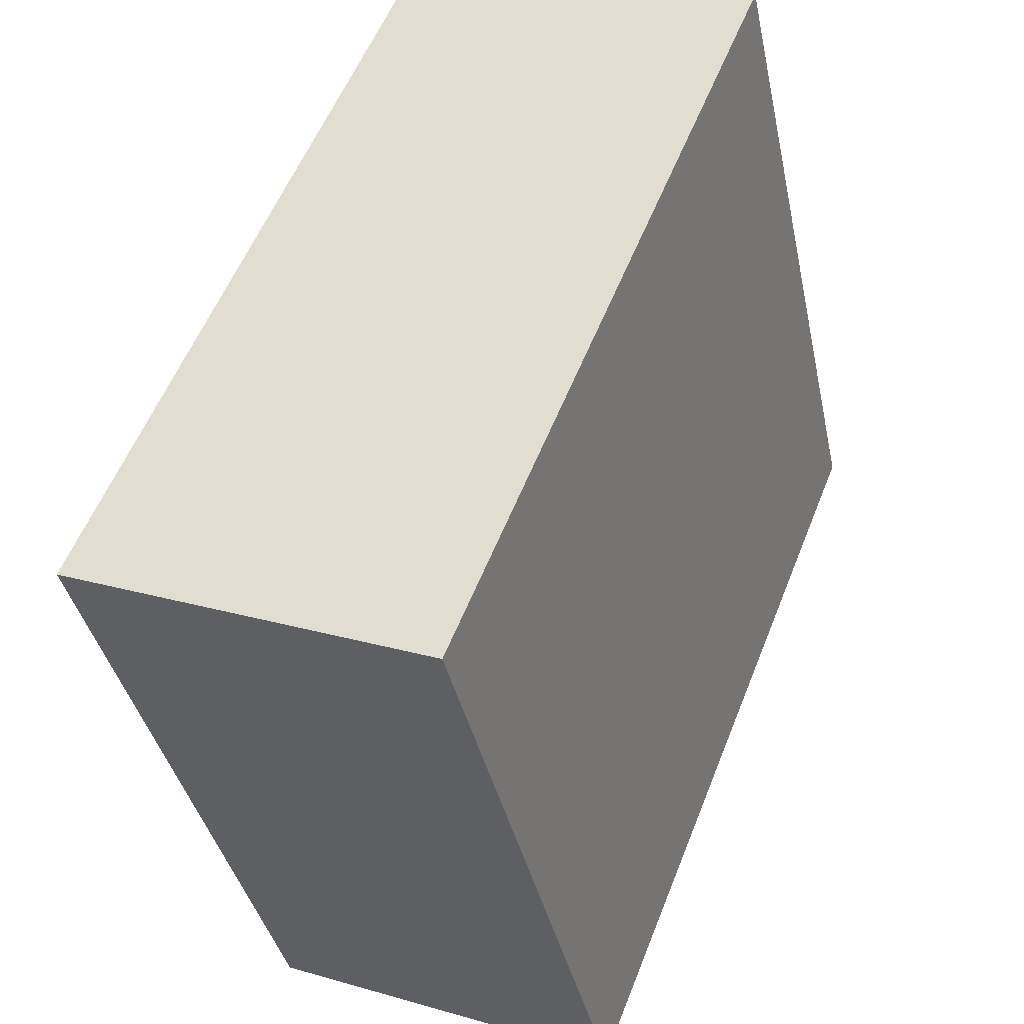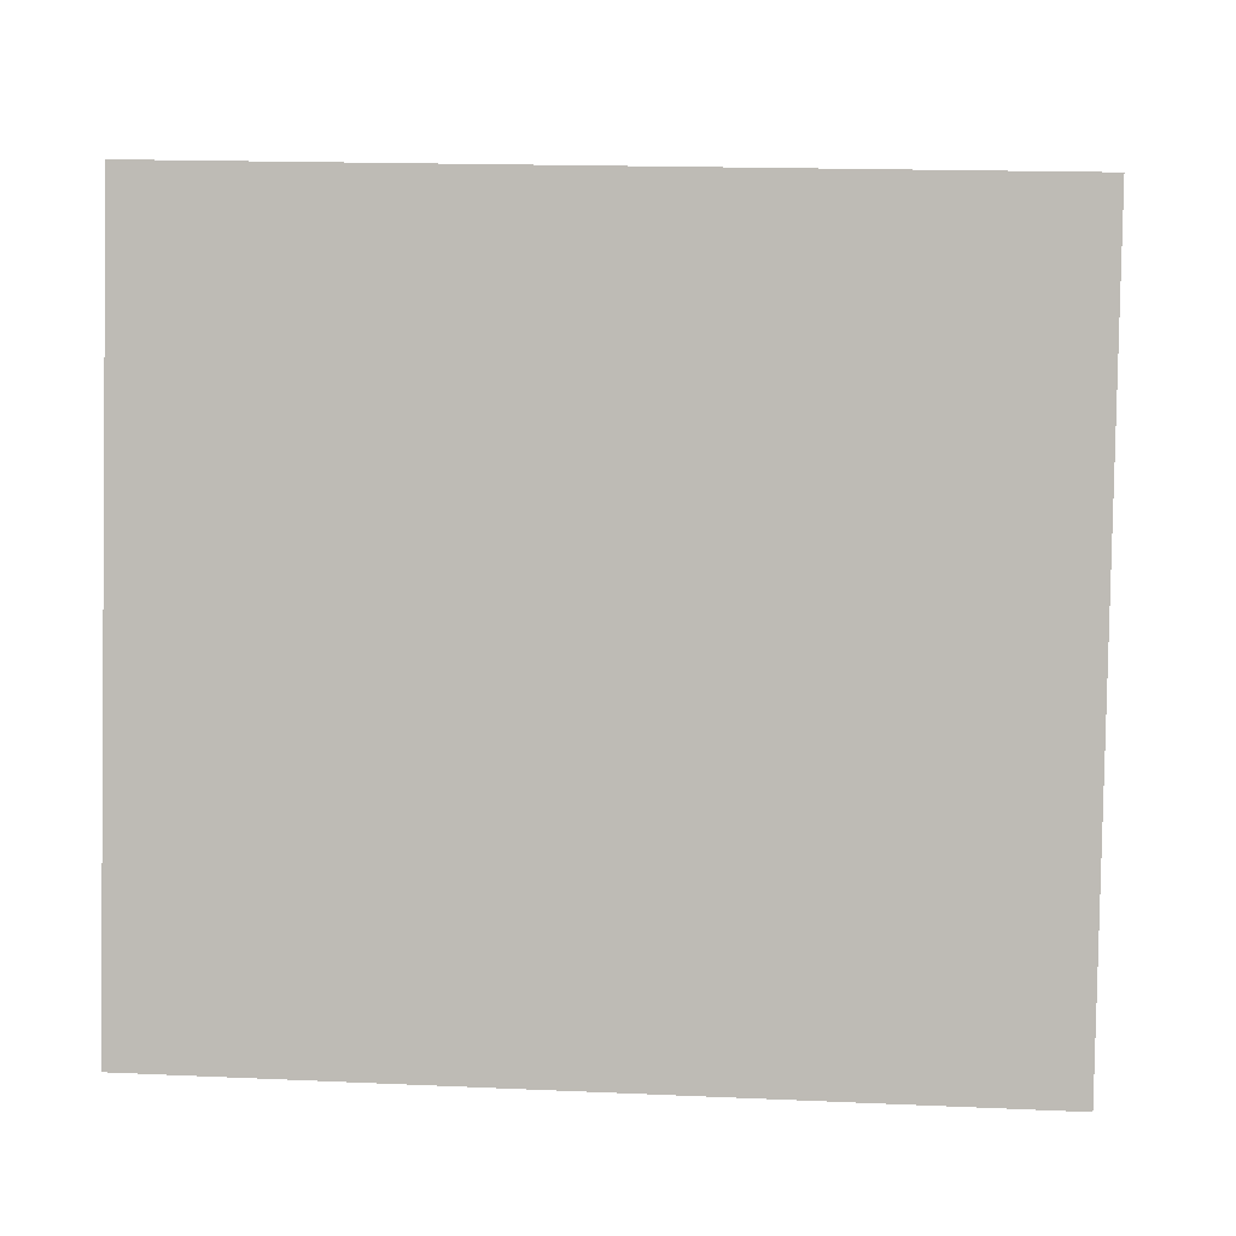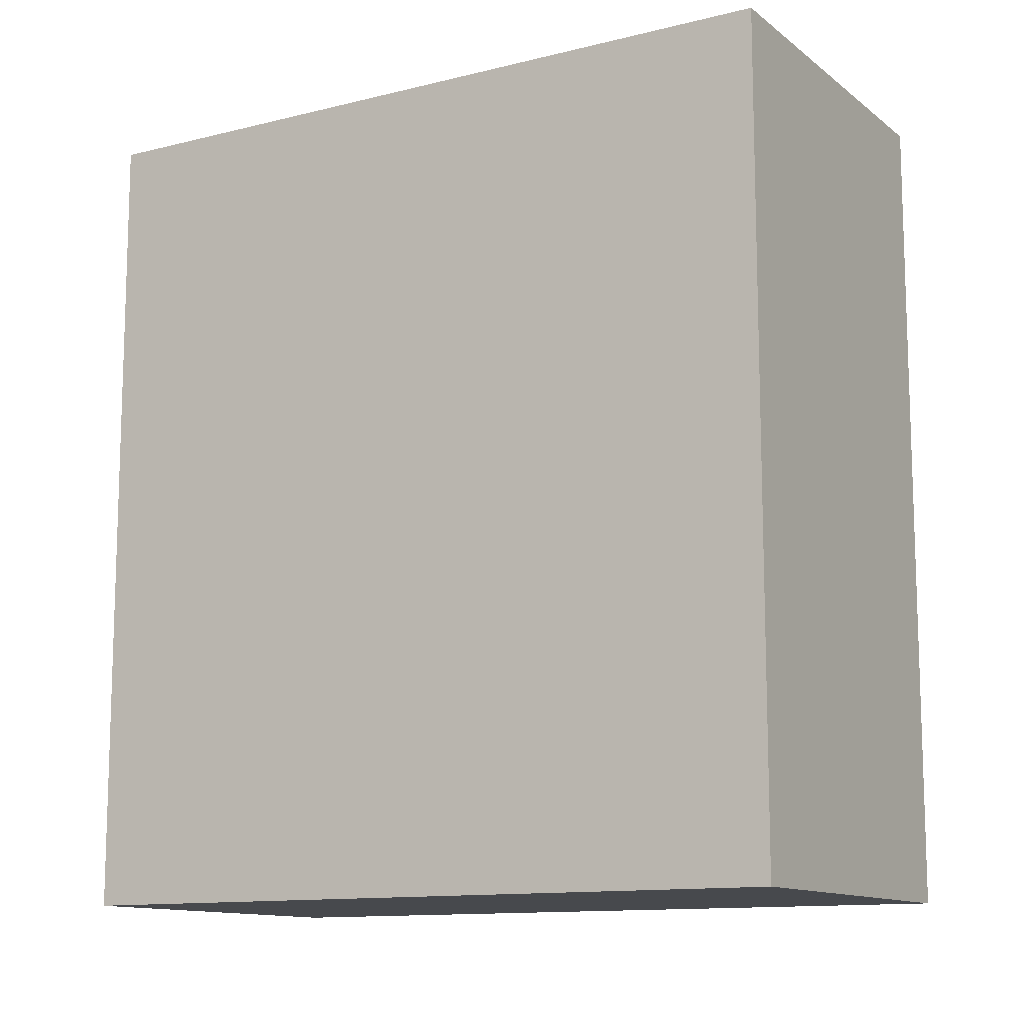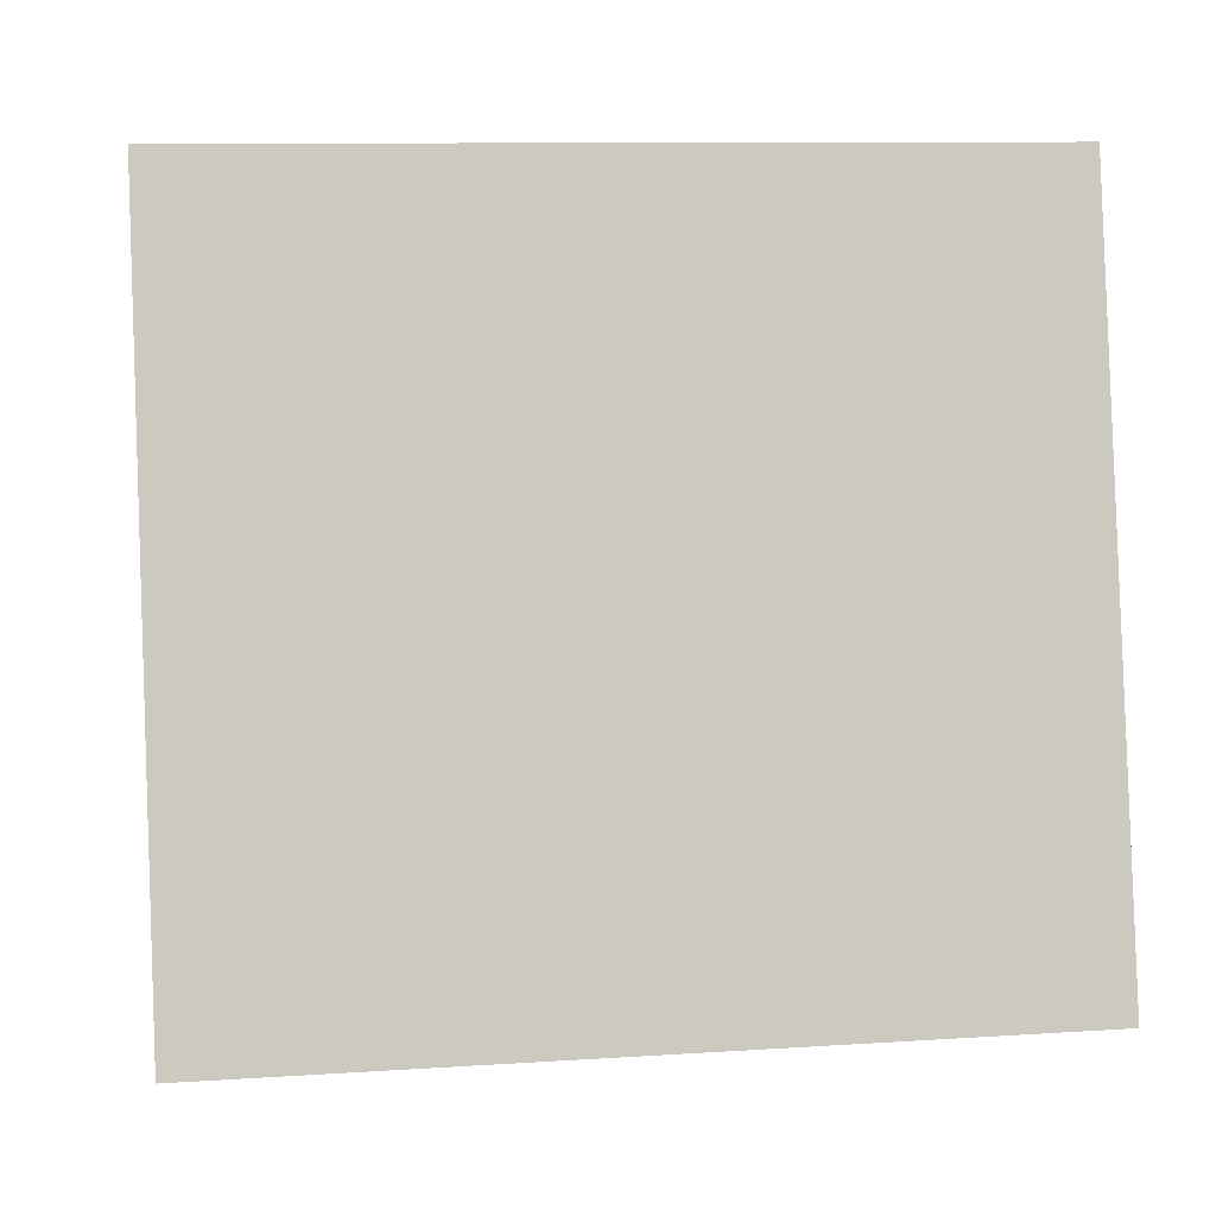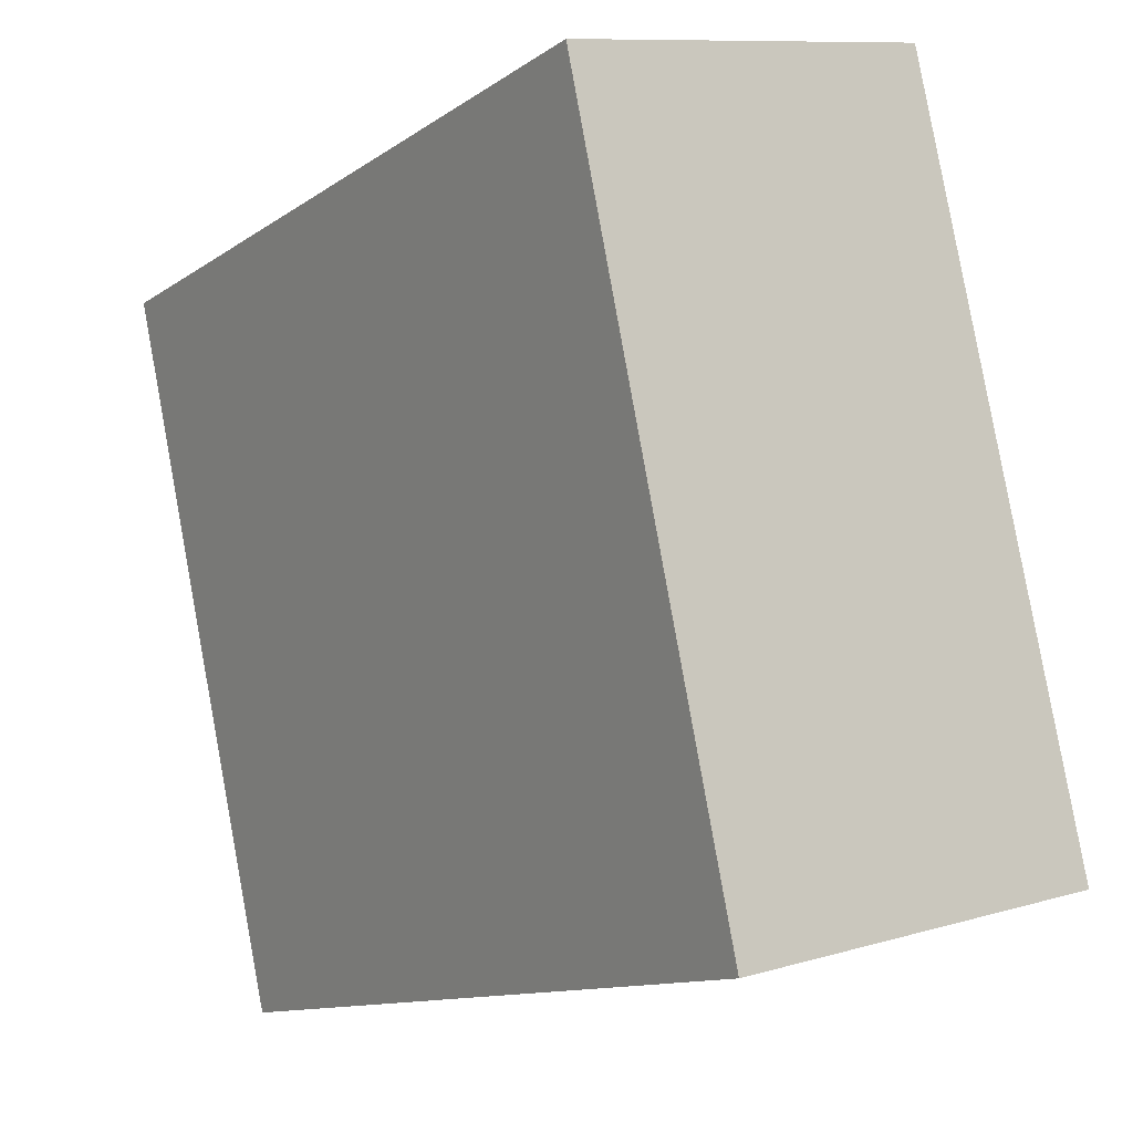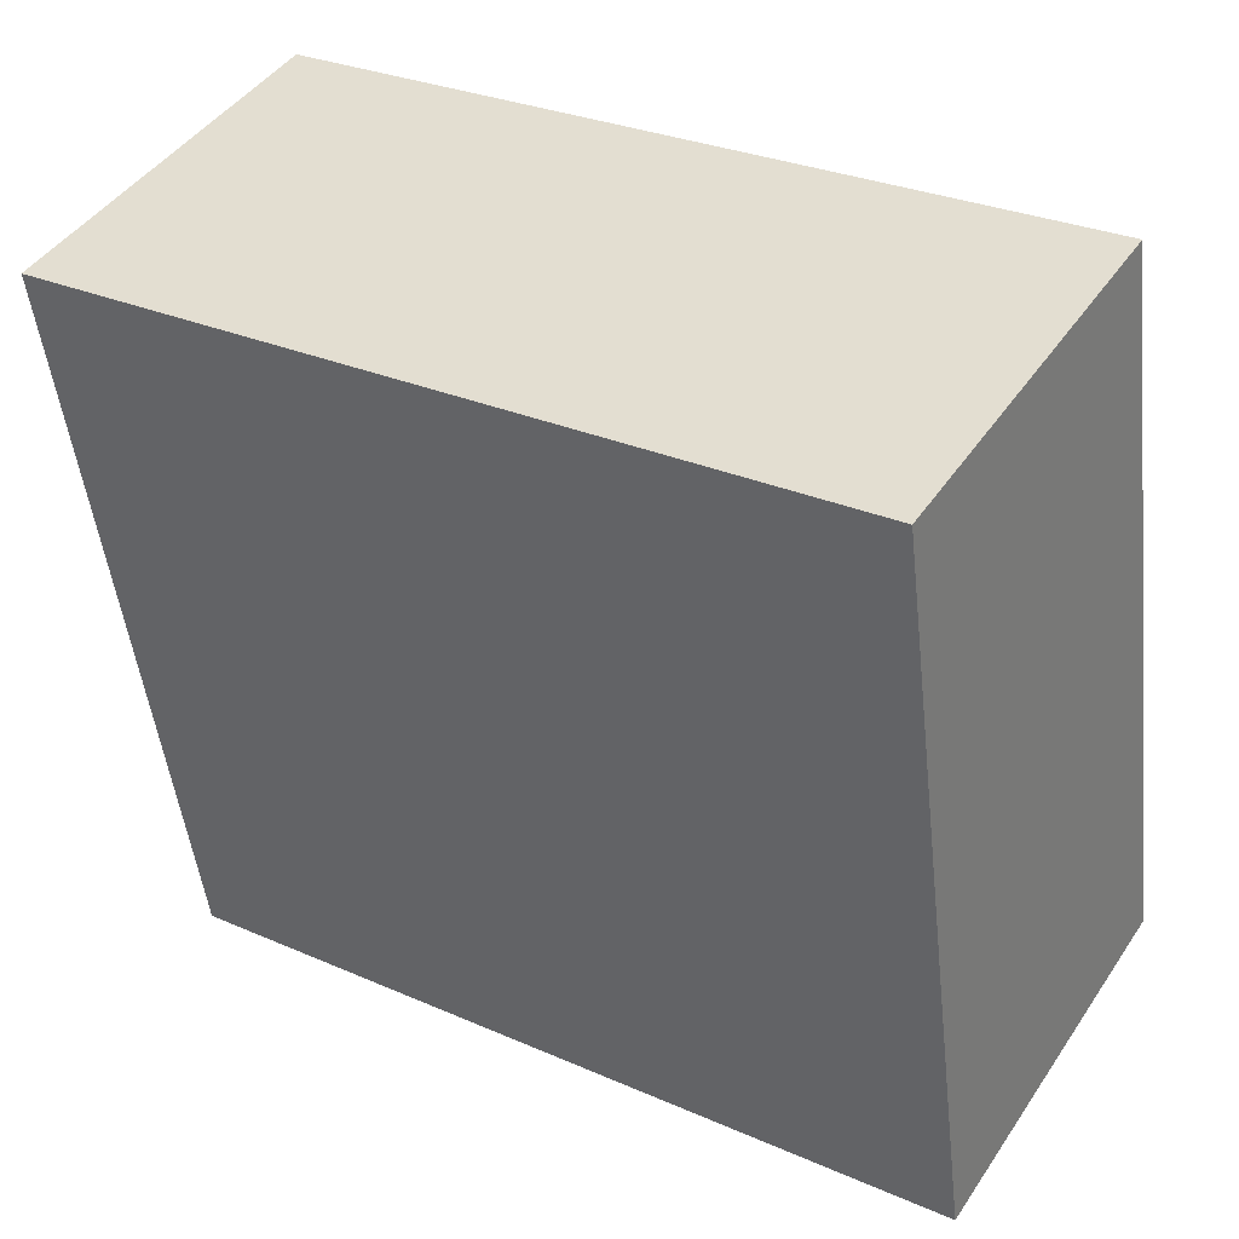
<metadata>
{"format":"obj","ext":"obj","renderer":"f3d","projection":"perspective","resolution":1024,"background":"white","views":[{"elev":56.3,"azim":-158.6,"up":"+Z"},{"elev":17.4,"azim":-85.0,"up":"+Z"},{"elev":-12.0,"azim":133.2,"up":"+Y"},{"elev":10.2,"azim":-99.5,"up":"+Z"},{"elev":-12.0,"azim":146.9,"up":"+Z"},{"elev":29.5,"azim":122.8,"up":"+Z"}]}
</metadata>
<code>
v  1.284 1.966 1.564
v  0 1.966 1.204e-16
v  0.403 1.966 1.765
v  0.901 1.966 -0.206
v  0 0 0
v  0.403 -1.081e-16 1.765
v  1.284 -9.577e-17 1.564
v  0.901 1.261e-17 -0.206
g defaultobject
f 1 2 3
f 2 1 4
f 5 3 2
f 3 5 6
f 6 1 3
f 1 6 7
f 7 4 1
f 4 7 8
f 8 2 4
f 2 8 5
f 5 7 6
f 7 5 8

</code>
